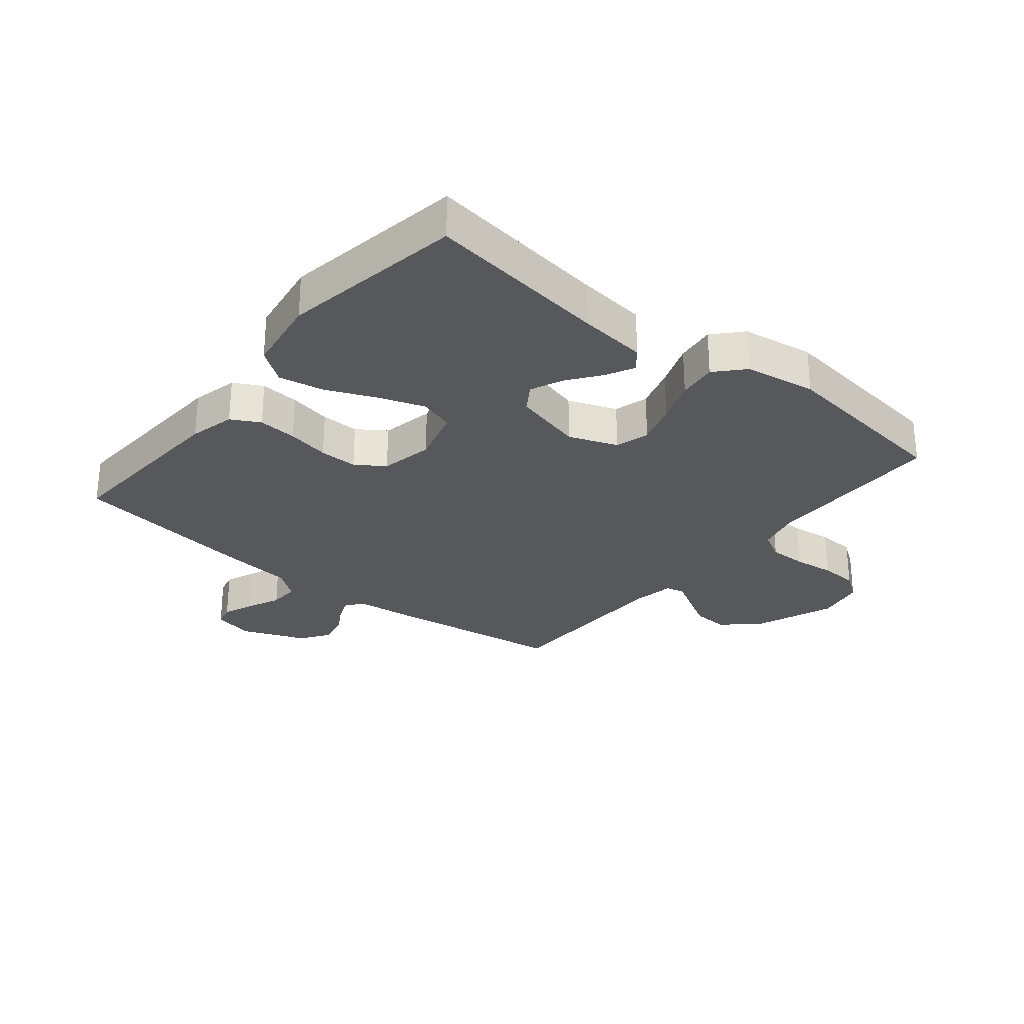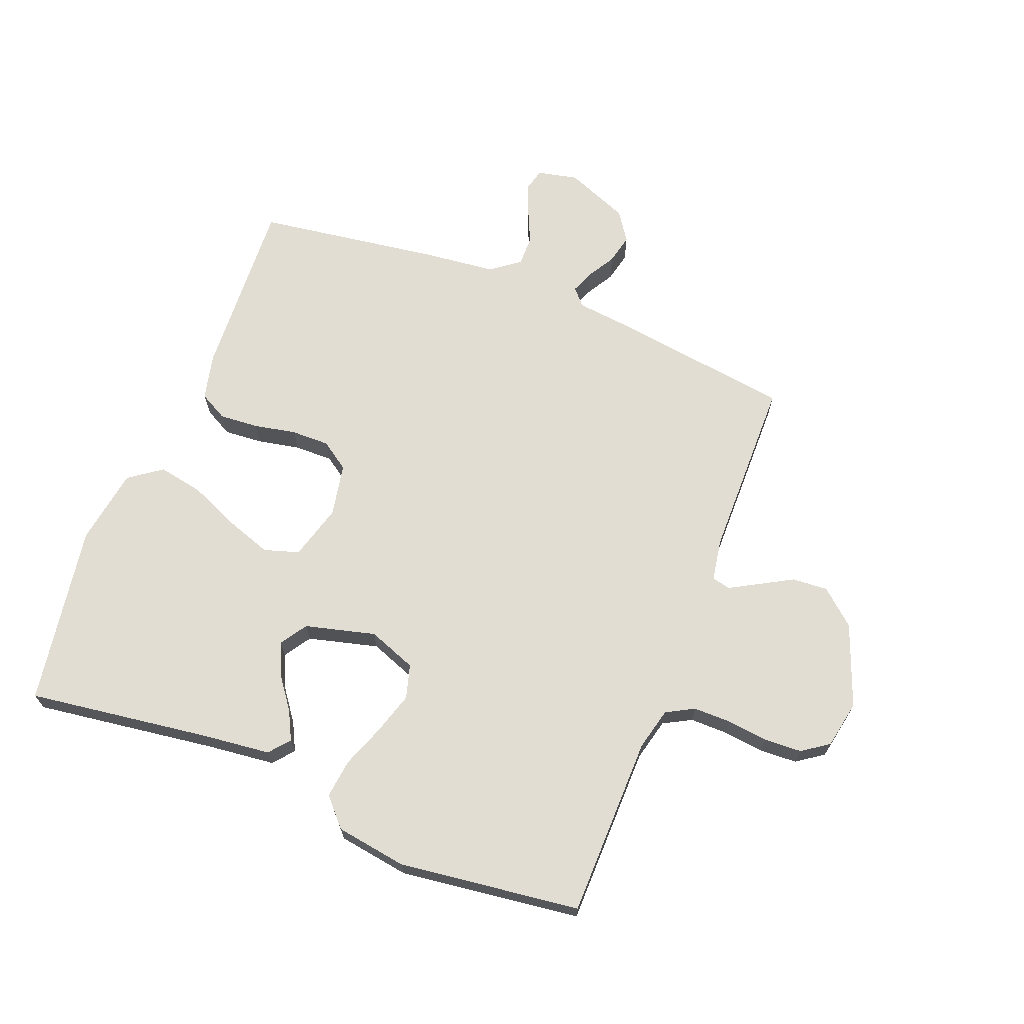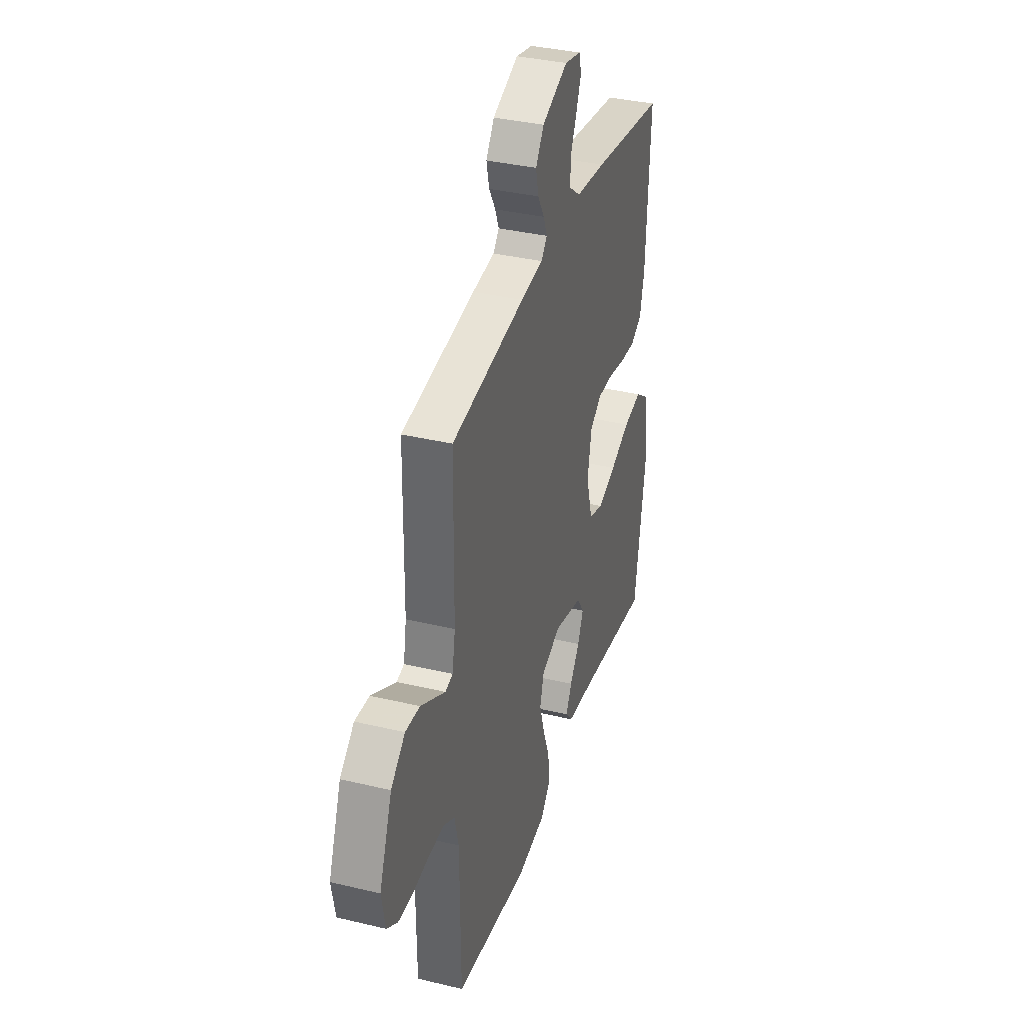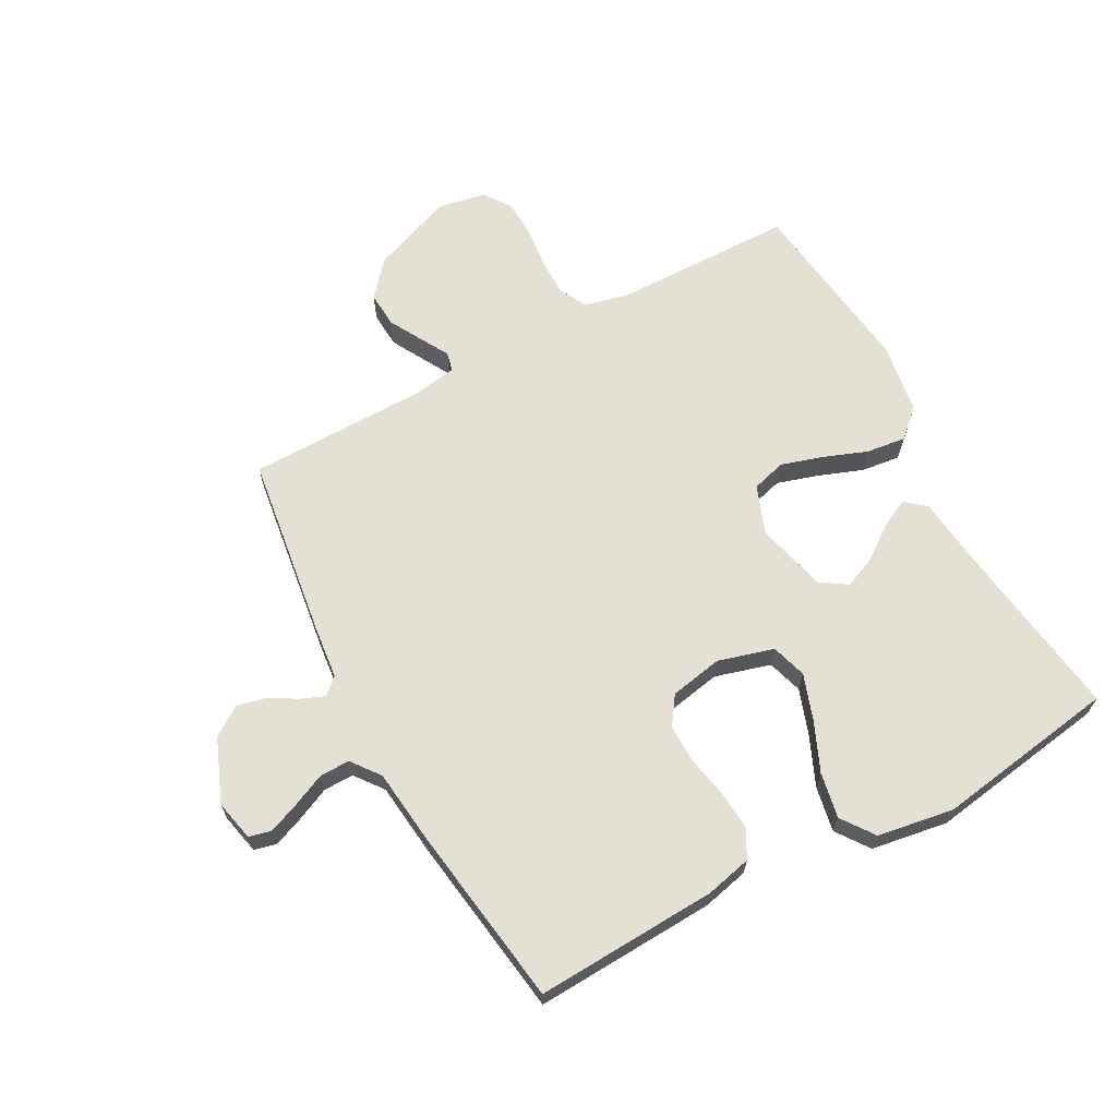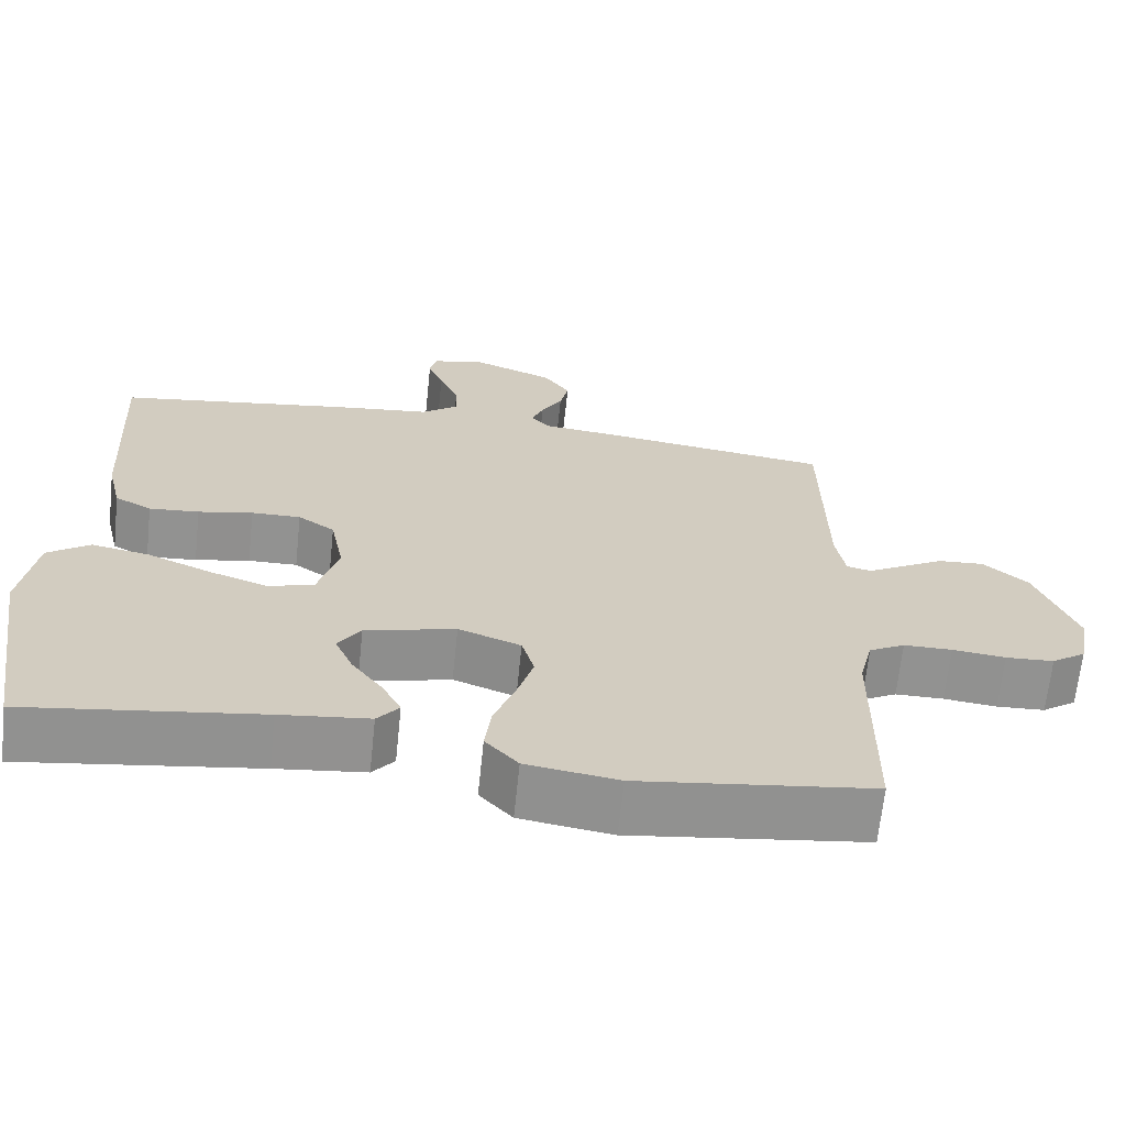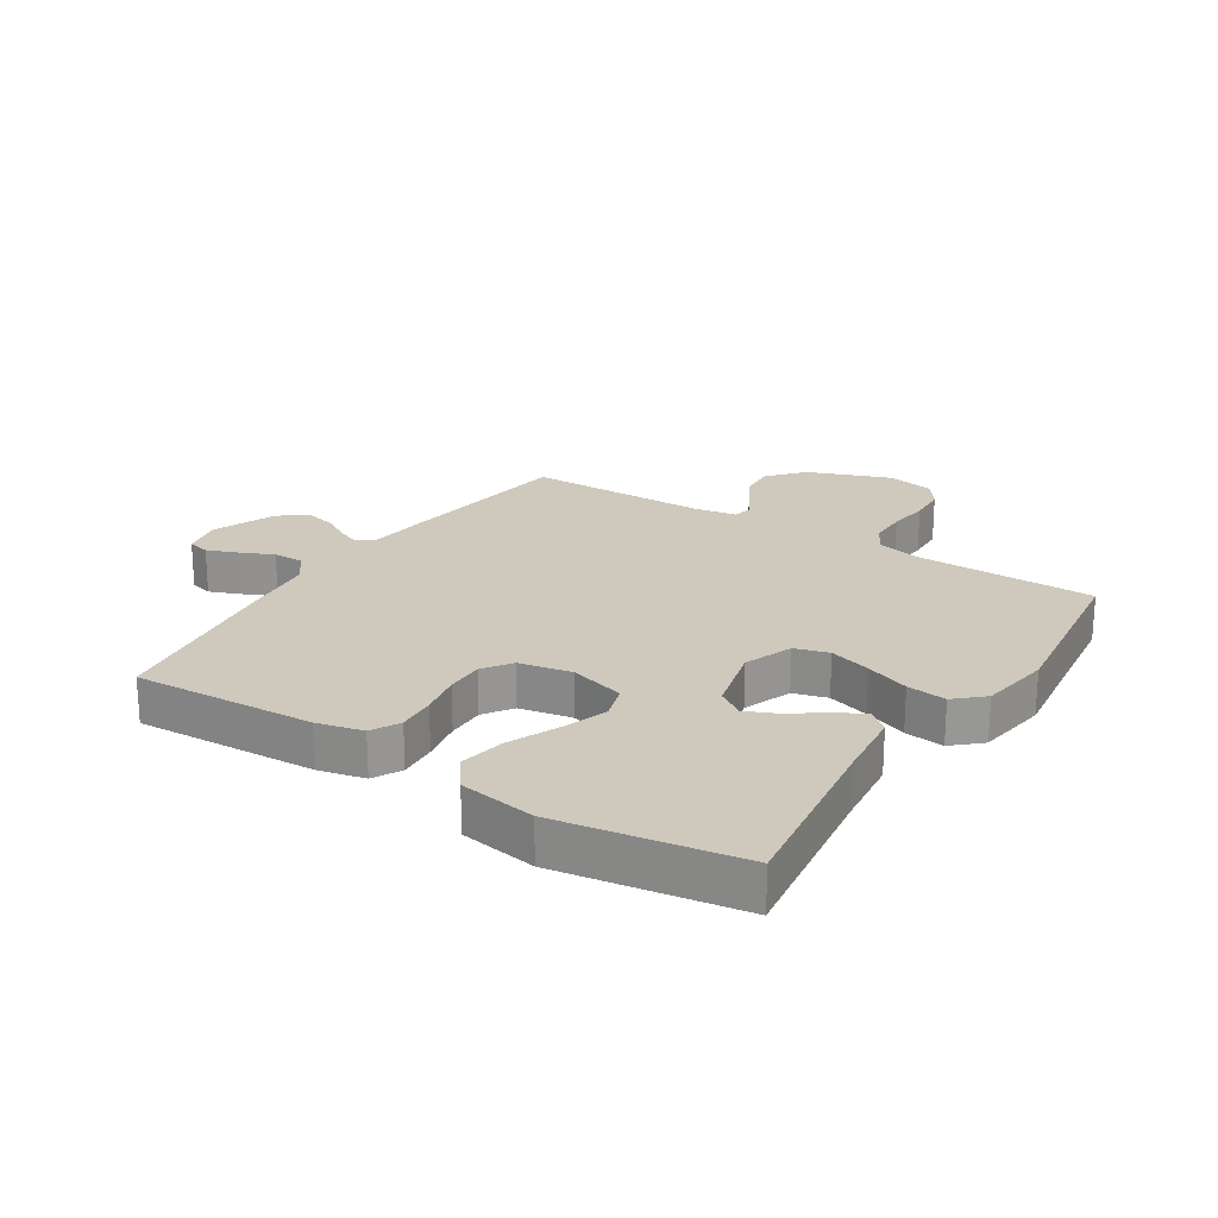
<metadata>
{"format":"obj","ext":"obj","renderer":"f3d","projection":"perspective","resolution":1024,"background":"white","views":[{"elev":-28.2,"azim":140.8,"up":"+Y"},{"elev":68.3,"azim":-158.5,"up":"+Y"},{"elev":36.0,"azim":-72.6,"up":"+Z"},{"elev":65.9,"azim":61.7,"up":"+Y"},{"elev":-66.3,"azim":174.0,"up":"+Z"},{"elev":22.3,"azim":122.8,"up":"+Y"}]}
</metadata>
<code>
v -0.5 0.07 -0.5
v -0.503 0.07 -0.2
v -0.52 0.07 -0.13
v -0.566 0.07 -0.105
v -0.628 0.07 -0.105
v -0.696 0.07 -0.113
v -0.758 0.07 -0.11
v -0.802 0.07 -0.079
v -0.817 0.07 0
v -0.765 0.07 0.135
v -0.707 0.07 0.185
v -0.648 0.07 0.181
v -0.593 0.07 0.15
v -0.547 0.07 0.124
v -0.516 0.07 0.131
v -0.504 0.07 0.2
v -0.5 0.07 0.5
v -0.2 0.07 0.541
v -0.109 0.07 0.551
v -0.085 0.07 0.578
v -0.1 0.07 0.616
v -0.127 0.07 0.662
v -0.138 0.07 0.711
v -0.105 0.07 0.759
v 0 0.07 0.801
v 0.067 0.07 0.786
v 0.076 0.07 0.749
v 0.056 0.07 0.699
v 0.031 0.07 0.644
v 0.03 0.07 0.594
v 0.077 0.07 0.558
v 0.2 0.07 0.544
v 0.5 0.07 0.5
v 0.484 0.07 0.2
v 0.466 0.07 0.124
v 0.419 0.07 0.099
v 0.355 0.07 0.104
v 0.285 0.07 0.118
v 0.222 0.07 0.119
v 0.175 0.07 0.087
v 0.158 0.07 0
v 0.184 0.07 -0.092
v 0.242 0.07 -0.11
v 0.318 0.07 -0.084
v 0.399 0.07 -0.049
v 0.474 0.07 -0.035
v 0.528 0.07 -0.074
v 0.548 0.07 -0.2
v 0.5 0.07 -0.5
v 0.2 0.07 -0.458
v 0.086 0.07 -0.445
v 0.058 0.07 -0.411
v 0.082 0.07 -0.364
v 0.122 0.07 -0.31
v 0.145 0.07 -0.257
v 0.116 0.07 -0.213
v 0 0.07 -0.183
v -0.08 0.07 -0.213
v -0.096 0.07 -0.269
v -0.075 0.07 -0.338
v -0.048 0.07 -0.41
v -0.04 0.07 -0.475
v -0.082 0.07 -0.521
v -0.2 0.07 -0.539
v -0.5 0 -0.5
v -0.503 0 -0.2
v -0.52 0 -0.13
v -0.566 0 -0.105
v -0.628 0 -0.105
v -0.696 0 -0.113
v -0.758 0 -0.11
v -0.802 0 -0.079
v -0.817 0 0
v -0.765 0 0.135
v -0.707 0 0.185
v -0.648 0 0.181
v -0.593 0 0.15
v -0.547 0 0.124
v -0.516 0 0.131
v -0.504 0 0.2
v -0.5 0 0.5
v -0.2 0 0.541
v -0.109 0 0.551
v -0.085 0 0.578
v -0.1 0 0.616
v -0.127 0 0.662
v -0.138 0 0.711
v -0.105 0 0.759
v 0 0 0.801
v 0.067 0 0.786
v 0.076 0 0.749
v 0.056 0 0.699
v 0.031 0 0.644
v 0.03 0 0.594
v 0.077 0 0.558
v 0.2 0 0.544
v 0.5 0 0.5
v 0.484 0 0.2
v 0.466 0 0.124
v 0.419 0 0.099
v 0.355 0 0.104
v 0.285 0 0.118
v 0.222 0 0.119
v 0.175 0 0.087
v 0.158 0 0
v 0.184 0 -0.092
v 0.242 0 -0.11
v 0.318 0 -0.084
v 0.399 0 -0.049
v 0.474 0 -0.035
v 0.528 0 -0.074
v 0.548 0 -0.2
v 0.5 0 -0.5
v 0.2 0 -0.458
v 0.086 0 -0.445
v 0.058 0 -0.411
v 0.082 0 -0.364
v 0.122 0 -0.31
v 0.145 0 -0.257
v 0.116 0 -0.213
v 0 0 -0.183
v -0.08 0 -0.213
v -0.096 0 -0.269
v -0.075 0 -0.338
v -0.048 0 -0.41
v -0.04 0 -0.475
v -0.082 0 -0.521
v -0.2 0 -0.539
f 63 64 1 2
f 60 61 62 63
f 59 60 63 2
f 58 59 2 3
f 57 58 3 4
f 51 52 53 54
f 50 51 54 55
f 49 50 55
f 48 49 55 56
f 44 45 46 47
f 43 44 47 48
f 35 36 37 38
f 35 38 39
f 34 35 39
f 31 32 33 34
f 30 31 34 39
f 26 27 28 29
f 24 25 26 29
f 24 29 30
f 21 22 23 24
f 20 21 24 30
f 19 20 30 39
f 16 17 18 19
f 15 16 19 39
f 11 12 13 14
f 9 10 11 14
f 5 6 7 8
f 4 5 8 9
f 57 4 9 14
f 43 48 56 57
f 42 43 57 14
f 14 15 39 40
f 14 40 41
f 14 41 42
f 66 65 128 127
f 127 126 125 124
f 66 127 124 123
f 67 66 123 122
f 68 67 122 121
f 118 117 116 115
f 119 118 115 114
f 119 114 113
f 120 119 113 112
f 111 110 109 108
f 112 111 108 107
f 102 101 100 99
f 103 102 99
f 103 99 98
f 98 97 96 95
f 103 98 95 94
f 93 92 91 90
f 93 90 89 88
f 94 93 88
f 88 87 86 85
f 94 88 85 84
f 103 94 84 83
f 83 82 81 80
f 103 83 80 79
f 78 77 76 75
f 78 75 74 73
f 72 71 70 69
f 73 72 69 68
f 78 73 68 121
f 121 120 112 107
f 78 121 107 106
f 104 103 79 78
f 105 104 78
f 106 105 78
f 1 65 66 2
f 2 66 67 3
f 3 67 68 4
f 4 68 69 5
f 5 69 70 6
f 6 70 71 7
f 7 71 72 8
f 8 72 73 9
f 9 73 74 10
f 10 74 75 11
f 11 75 76 12
f 12 76 77 13
f 13 77 78 14
f 14 78 79 15
f 15 79 80 16
f 16 80 81 17
f 17 81 82 18
f 18 82 83 19
f 19 83 84 20
f 20 84 85 21
f 21 85 86 22
f 22 86 87 23
f 23 87 88 24
f 24 88 89 25
f 25 89 90 26
f 26 90 91 27
f 27 91 92 28
f 28 92 93 29
f 29 93 94 30
f 30 94 95 31
f 31 95 96 32
f 32 96 97 33
f 33 97 98 34
f 34 98 99 35
f 35 99 100 36
f 36 100 101 37
f 37 101 102 38
f 38 102 103 39
f 39 103 104 40
f 40 104 105 41
f 41 105 106 42
f 42 106 107 43
f 43 107 108 44
f 44 108 109 45
f 45 109 110 46
f 46 110 111 47
f 47 111 112 48
f 48 112 113 49
f 49 113 114 50
f 50 114 115 51
f 51 115 116 52
f 52 116 117 53
f 53 117 118 54
f 54 118 119 55
f 55 119 120 56
f 56 120 121 57
f 57 121 122 58
f 58 122 123 59
f 59 123 124 60
f 60 124 125 61
f 61 125 126 62
f 62 126 127 63
f 63 127 128 64
f 64 128 65 1

</code>
